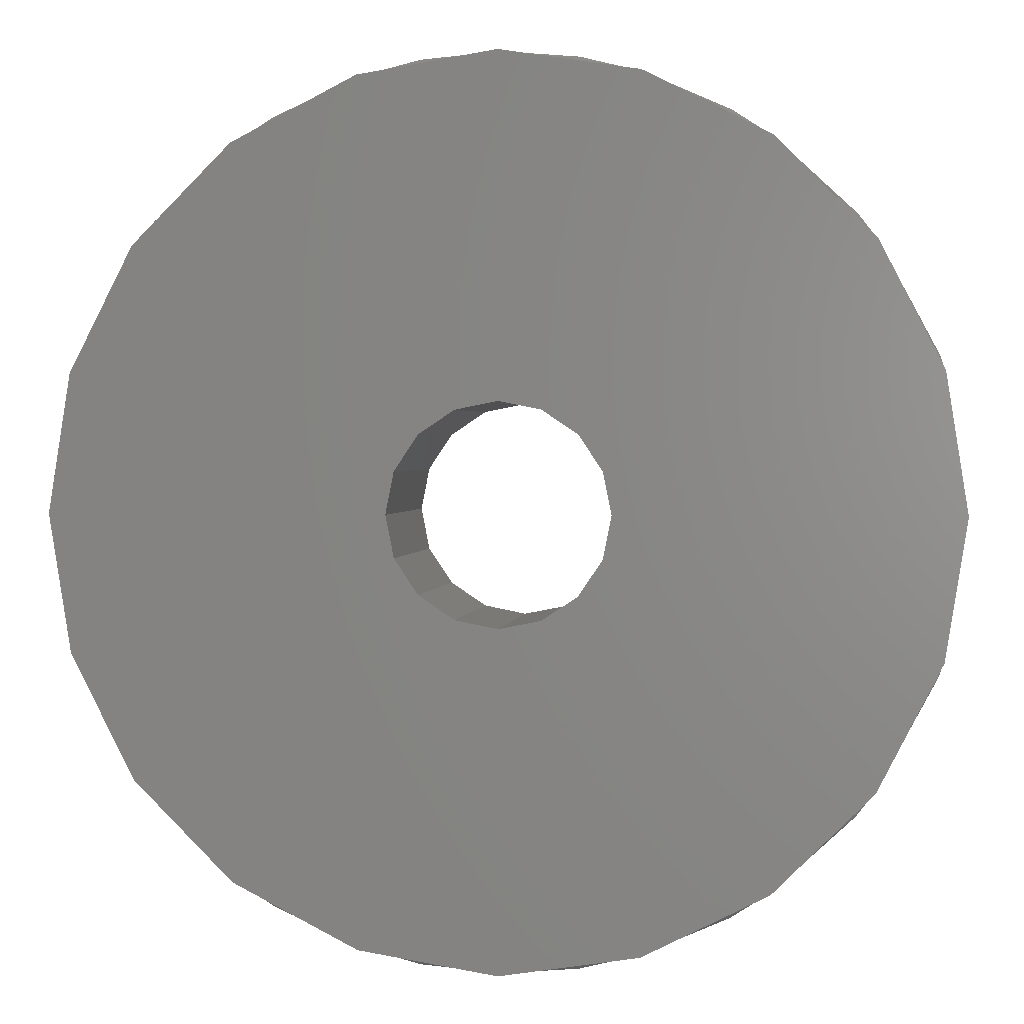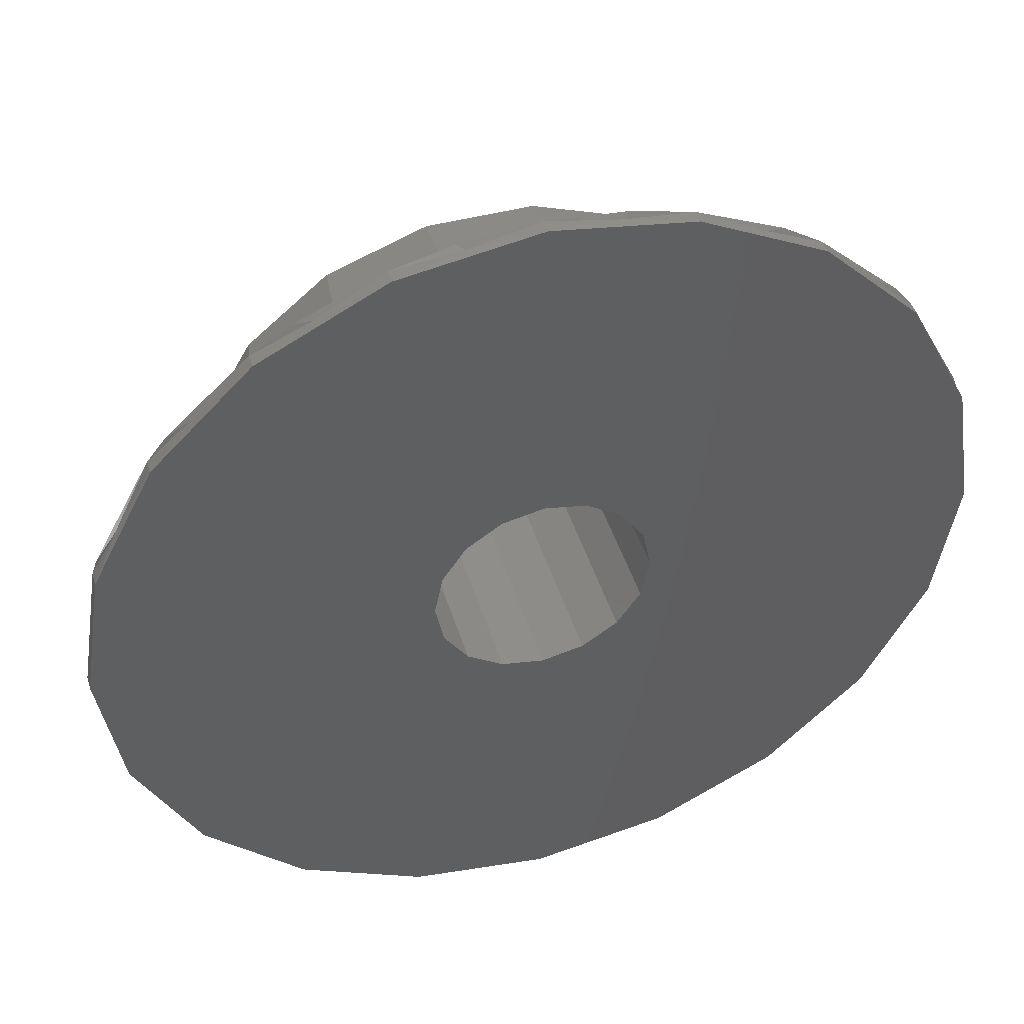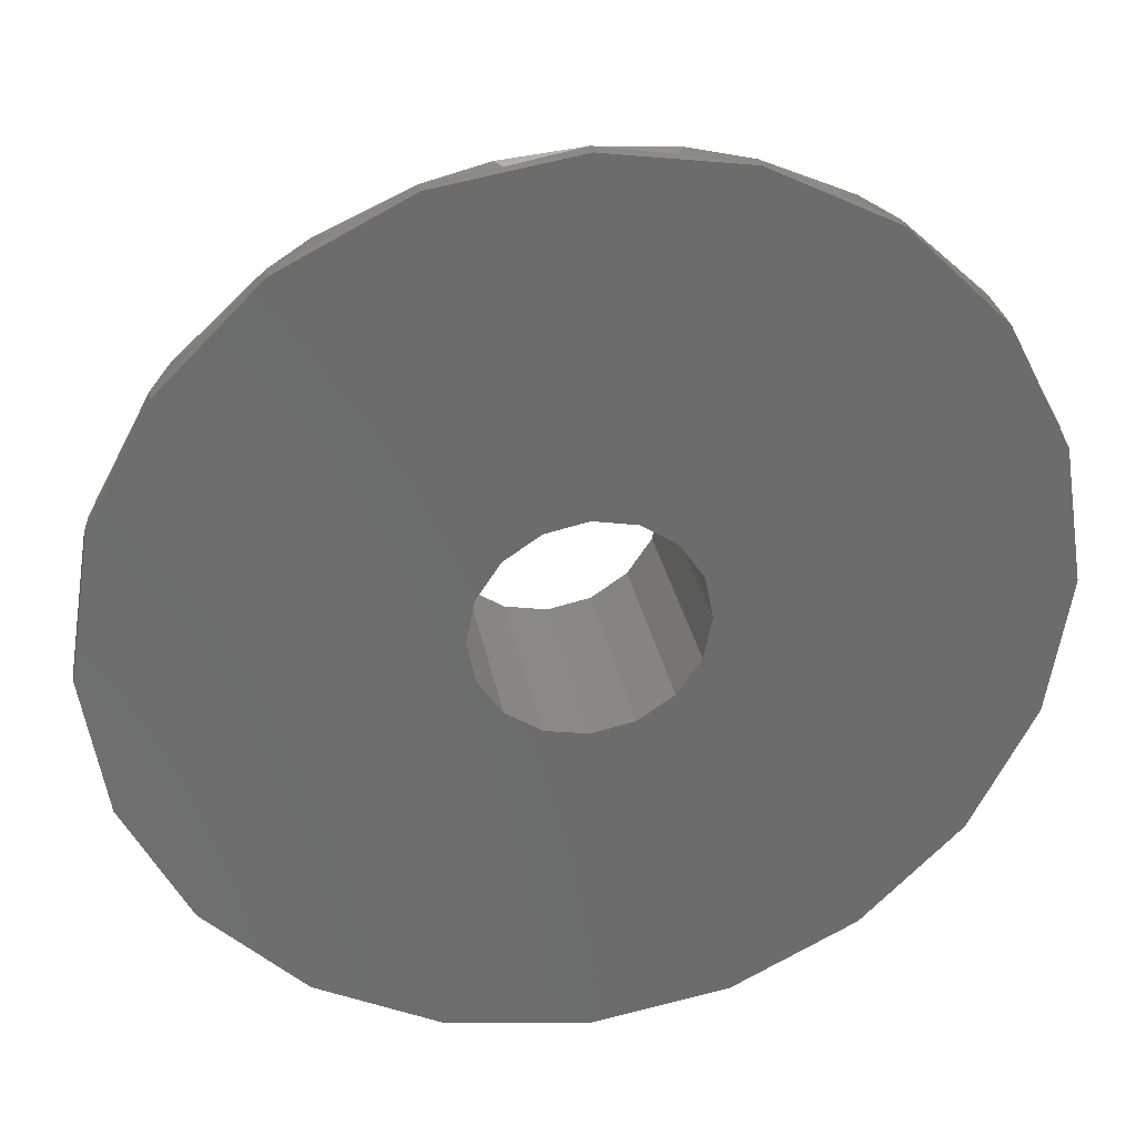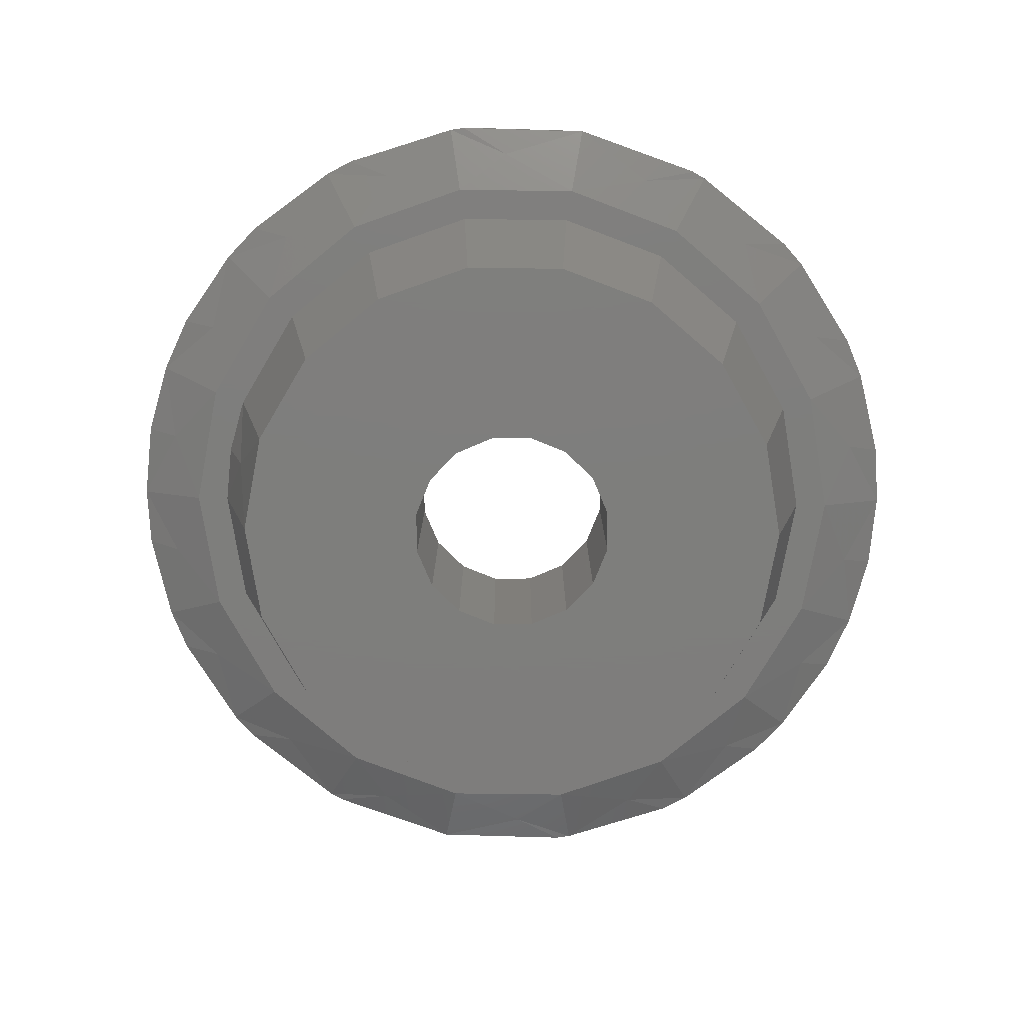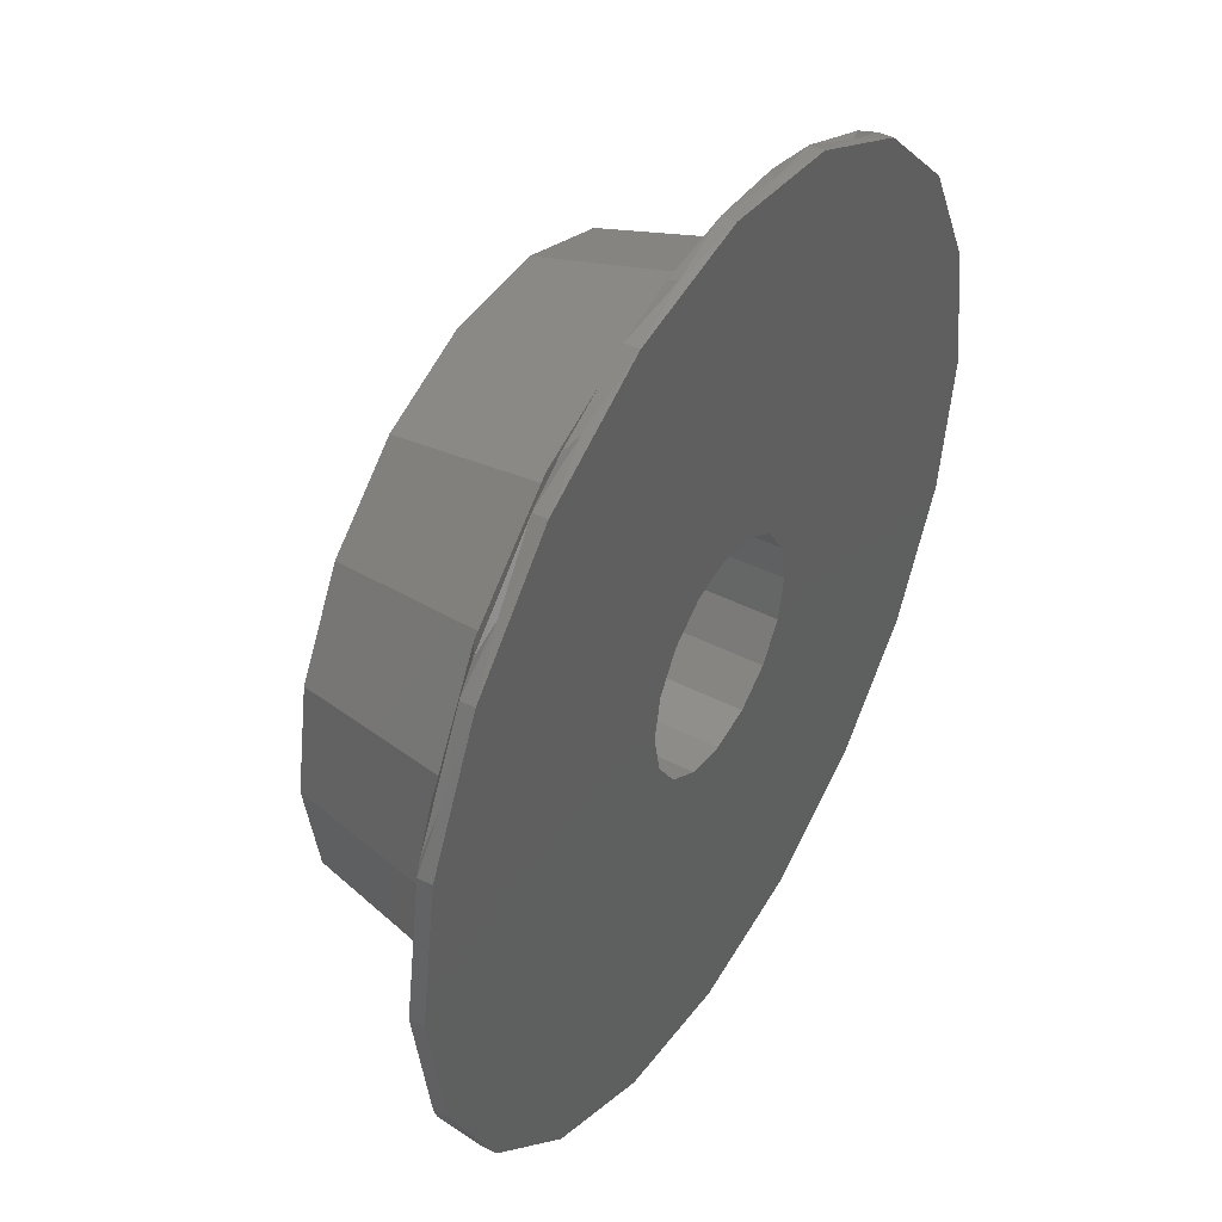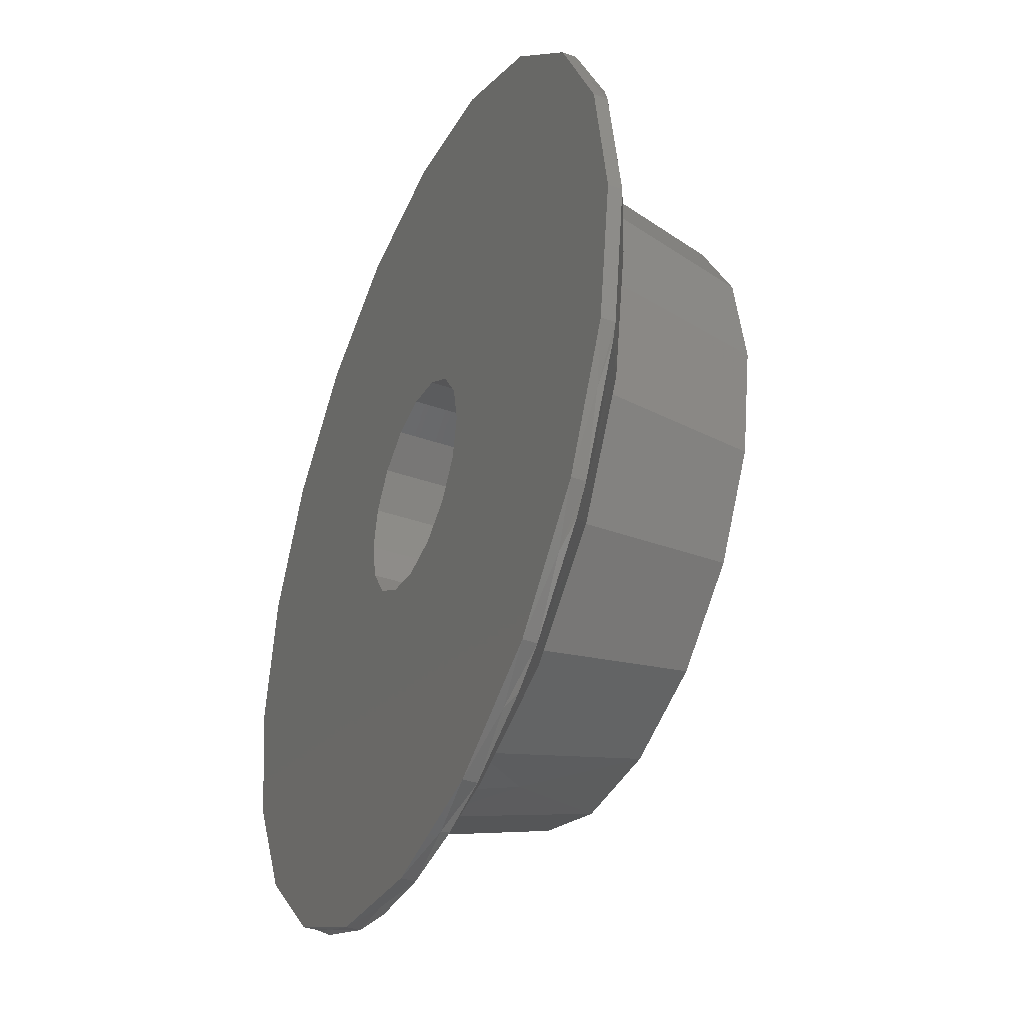
<metadata>
{"format":"stl","ext":"stl","renderer":"f3d","projection":"perspective","resolution":1024,"background":"white","views":[{"elev":1.7,"azim":7.4,"up":"+Y"},{"elev":45.9,"azim":-16.8,"up":"+Y"},{"elev":31.2,"azim":-10.7,"up":"+Y"},{"elev":-77.7,"azim":79.3,"up":"+Z"},{"elev":44.3,"azim":-59.2,"up":"+Y"},{"elev":-38.7,"azim":66.2,"up":"+Y"}]}
</metadata>
<code>
# stl→obj: 215 verts, 430 faces
v 27.48 47.61 3.6
v 29.37 44.17 3.6
v 27.6 47 3.6
v 25.69 48.54 5.15
v 25.39 48.48 6.7
v 25.39 48.48 3.6
v 26 48.6 3.6
v 26 48.6 6.7
v 24.87 48.13 3.6
v 22.63 49.83 3.6
v 25.13 48.3 5.15
v 24.87 48.13 6.7
v 27.13 45.87 3.6
v 28.2 43.19 3.6
v 26.61 45.52 3.6
v 24.7 47.87 5.15
v 24.52 47.61 6.7
v 24.52 47.61 3.6
v 24.46 47.31 5.15
v 24.4 47 6.7
v 24.4 47 3.6
v 23.8 50.81 3.6
v 24.46 46.69 5.15
v 24.52 46.39 6.7
v 24.52 46.39 3.6
v 30.56 46.2 4.8
v 30.13 45.5 3.6
v 30.4 47 3.6
v 24.7 46.13 5.15
v 24.87 45.87 6.7
v 24.87 45.87 3.6
v 31 47 6
v 25.13 45.7 5.15
v 25.39 45.52 6.7
v 25.39 45.52 3.6
v 30.7 45.29 6
v 25.69 45.46 5.15
v 26 45.4 6.7
v 26 45.4 3.6
v 26.31 45.46 5.15
v 26.61 45.52 6.7
v 30.01 44.69 4.8
v 26.87 45.7 5.15
v 27.13 45.87 6.7
v 27.3 46.13 5.15
v 27.48 46.39 6.7
v 27.48 46.39 3.6
v 27.54 46.69 5.15
v 27.6 47 6.7
v 29.83 43.79 6
v 27.54 47.31 5.15
v 27.48 47.61 6.7
v 28.98 43.45 4.8
v 27.3 47.87 5.15
v 27.13 48.13 6.7
v 27.13 48.13 3.6
v 26.87 48.3 5.15
v 26.61 48.48 6.7
v 26.61 48.48 3.6
v 26.31 48.54 5.15
v 28.5 42.67 6
v 27.58 42.65 4.8
v 26.76 42.67 3.6
v 21.87 45.5 3.6
v 23.8 43.19 3.6
v 22.63 44.17 3.6
v 25.24 42.67 3.6
v 26 51.63 4.8
v 26.87 51.92 6
v 26.76 51.33 3.6
v 26.87 42.08 6
v 21.6 47 3.6
v 26 42.3 5.04
v 21.87 48.5 3.6
v 25.13 42.08 6
v 24.42 42.65 4.8
v 23.5 42.67 6
v 23.02 43.45 4.8
v 25.24 51.33 3.6
v 22.17 43.79 6
v 21.99 44.69 4.8
v 21.3 45.29 6
v 21.44 46.2 4.8
v 30.56 47.8 4.8
v 21.99 49.31 4.8
v 22.17 50.21 6
v 21 47 6
v 30.13 48.5 3.6
v 30.7 48.71 6
v 21.44 47.8 4.8
v 30.01 49.31 4.8
v 21.3 48.71 6
v 29.37 49.83 3.6
v 29.83 50.21 6
v 24.42 51.35 4.8
v 28.98 50.55 4.8
v 23.5 51.33 6
v 23.02 50.55 4.8
v 28.2 50.81 3.6
v 28.5 51.33 6
v 25.13 51.92 6
v 27.58 51.35 4.8
v 26 42 6
v 20.11 45.78 6.3
v 19.5 47 6.5
v 20.5 47 6
v 20.83 45.12 6
v 20.11 48.22 6.3
v 20.83 48.88 6
v 31.89 48.22 6.3
v 32.5 47 6.5
v 31.5 47 6
v 19.89 44.78 6.5
v 20.85 43.87 6.3
v 21.79 43.46 6
v 21.02 42.82 6.5
v 28.02 52.68 6.3
v 28.75 51.76 6
v 26.96 52.42 6
v 22.2 42.33 6.3
v 31.17 48.88 6
v 32.11 49.22 6.5
v 23.25 42.24 6
v 22.75 41.37 6.5
v 23.98 41.32 6.3
v 25.04 41.58 6
v 24.87 40.6 6.5
v 28.75 42.24 6
v 26.96 41.58 6
v 20.85 50.13 6.3
v 21.79 50.54 6
v 23.98 52.68 6.3
v 23.25 51.76 6
v 22.75 52.63 6.5
v 31.15 50.13 6.3
v 28.02 41.32 6.3
v 27.13 40.6 6.5
v 29.25 41.37 6.5
v 29.8 42.33 6.3
v 27.13 53.4 6.5
v 29.25 52.63 6.5
v 30.21 43.46 6
v 30.98 42.82 6.5
v 31.15 43.87 6.3
v 31.17 45.12 6
v 32.11 44.78 6.5
v 30.21 50.54 6
v 30.98 51.18 6.5
v 31.89 45.78 6.3
v 19.89 49.22 6.5
v 21.02 51.18 6.5
v 26 53.03 6.3
v 22.2 51.67 6.3
v 29.8 51.67 6.3
v 25.04 52.42 6
v 24.87 53.4 6.5
v 26 40.97 6.3
v 32.18 44.99 6.5
v 31.26 43.18 6.5
v 29.82 41.74 6.5
v 28.01 40.82 6.5
v 26 40.5 6.5
v 23.99 40.82 6.5
v 22.18 41.74 6.5
v 20.74 43.18 6.5
v 19.82 44.99 6.5
v 19.82 49.01 6.5
v 20.74 50.82 6.5
v 22.18 52.26 6.5
v 23.99 53.18 6.5
v 26 53.5 6.5
v 28.01 53.18 6.5
v 29.82 52.26 6.5
v 31.26 50.82 6.5
v 32.18 49.01 6.5
v 31.8 49.78 6.58
v 31.26 50.82 6.7
v 32.34 48 6.6
v 32.5 47 6.7
v 32.18 49.01 6.7
v 30.63 51.47 6.58
v 28.98 52.7 6.58
v 29.82 52.26 6.7
v 27.03 53.35 6.58
v 28.01 53.18 6.7
v 26 53.5 6.7
v 24.97 53.35 6.58
v 23.02 52.7 6.58
v 23.99 53.18 6.7
v 21.37 51.47 6.58
v 22.18 52.26 6.7
v 20.2 49.78 6.58
v 20.74 50.82 6.7
v 19.82 49.01 6.7
v 19.66 48 6.6
v 19.5 47 6.7
v 19.66 46 6.6
v 19.82 44.99 6.7
v 20.2 44.22 6.58
v 21.37 42.53 6.58
v 20.74 43.18 6.7
v 23.02 41.3 6.58
v 22.18 41.74 6.7
v 32.34 46 6.6
v 23.99 40.82 6.7
v 24.97 40.65 6.58
v 32.18 44.99 6.7
v 31.8 44.22 6.58
v 30.63 42.53 6.58
v 31.26 43.18 6.7
v 29.82 41.74 6.7
v 28.98 41.3 6.58
v 26 40.5 6.7
v 28.01 40.82 6.7
v 27.03 40.65 6.58
f 1 2 3
f 4 5 6
f 4 6 7
f 4 7 8
f 6 9 10
f 11 12 9
f 11 9 6
f 11 6 5
f 13 14 15
f 16 17 18
f 16 18 9
f 16 9 12
f 9 18 10
f 19 20 21
f 19 21 18
f 19 18 17
f 22 6 10
f 23 24 25
f 23 25 21
f 23 21 20
f 26 27 28
f 29 30 31
f 29 31 25
f 29 25 24
f 26 28 32
f 33 34 35
f 33 35 31
f 33 31 30
f 26 36 27
f 37 38 39
f 37 39 35
f 37 35 34
f 7 6 22
f 40 41 15
f 40 15 39
f 40 39 38
f 42 2 27
f 43 44 13
f 43 13 15
f 43 15 41
f 42 27 36
f 45 46 47
f 45 47 13
f 45 13 44
f 3 2 47
f 48 49 3
f 48 3 47
f 48 47 46
f 42 50 2
f 51 52 1
f 51 1 3
f 51 3 49
f 53 14 2
f 54 55 56
f 54 56 1
f 54 1 52
f 53 2 50
f 57 58 59
f 57 59 56
f 57 56 55
f 59 7 22
f 60 8 7
f 60 7 59
f 60 59 58
f 53 61 14
f 62 63 14
f 64 65 66
f 67 65 64
f 62 14 61
f 68 69 70
f 62 71 63
f 72 67 64
f 63 67 72
f 73 67 63
f 56 59 22
f 73 63 71
f 74 63 72
f 31 63 74
f 73 75 67
f 27 1 56
f 76 65 67
f 25 31 74
f 35 63 31
f 76 67 75
f 76 77 65
f 27 2 1
f 21 25 74
f 39 63 35
f 78 66 65
f 78 65 77
f 79 27 56
f 14 63 39
f 18 21 74
f 78 80 66
f 81 64 66
f 81 66 80
f 10 18 74
f 15 14 39
f 79 56 22
f 81 82 64
f 83 72 64
f 84 32 28
f 85 86 10
f 83 64 82
f 28 27 79
f 83 87 72
f 84 88 89
f 84 28 88
f 90 74 72
f 90 72 87
f 70 28 79
f 91 89 88
f 2 14 13
f 47 2 13
f 90 92 74
f 85 10 74
f 91 93 94
f 91 88 93
f 85 74 92
f 88 28 70
f 95 79 22
f 96 94 93
f 95 22 97
f 98 22 10
f 98 10 86
f 99 88 70
f 96 99 100
f 96 93 99
f 98 97 22
f 95 101 79
f 102 100 99
f 102 99 70
f 93 88 99
f 102 70 69
f 68 70 79
f 68 79 101
f 96 100 94
f 102 69 100
f 84 89 32
f 91 94 89
f 98 86 97
f 26 32 36
f 68 101 69
f 42 36 50
f 53 50 61
f 62 61 71
f 85 92 86
f 76 75 77
f 78 77 80
f 81 80 82
f 83 82 87
f 95 97 101
f 90 87 92
f 73 71 103
f 73 103 75
f 16 12 17
f 23 20 24
f 29 24 30
f 37 34 38
f 40 38 41
f 33 30 34
f 43 41 44
f 45 44 46
f 4 8 5
f 48 46 49
f 51 49 52
f 54 52 55
f 57 55 58
f 19 17 20
f 60 58 8
f 11 5 12
f 104 105 106
f 104 106 107
f 108 109 106
f 110 111 112
f 104 107 113
f 114 115 116
f 117 118 119
f 120 116 115
f 110 121 122
f 120 123 124
f 114 113 107
f 114 107 115
f 125 126 127
f 110 112 121
f 125 123 126
f 128 129 71
f 130 131 109
f 108 106 105
f 132 133 134
f 135 122 121
f 136 137 129
f 136 128 138
f 136 129 128
f 139 138 128
f 117 119 140
f 117 141 118
f 139 142 143
f 139 128 142
f 144 143 142
f 144 145 146
f 135 147 148
f 144 142 145
f 149 146 145
f 149 112 111
f 149 145 112
f 130 109 150
f 135 121 147
f 130 151 131
f 152 140 119
f 153 131 151
f 153 133 131
f 154 148 147
f 152 155 156
f 153 134 133
f 132 155 133
f 157 127 126
f 132 156 155
f 154 147 118
f 152 119 155
f 157 129 137
f 157 126 129
f 120 115 123
f 154 118 141
f 125 124 123
f 108 150 109
f 61 128 71
f 109 87 106
f 71 129 103
f 92 87 109
f 103 126 75
f 87 82 106
f 129 126 103
f 106 82 107
f 126 123 77
f 75 126 77
f 77 123 80
f 80 123 107
f 82 80 107
f 131 92 109
f 86 92 131
f 107 123 115
f 142 128 50
f 97 86 131
f 50 128 61
f 36 142 50
f 145 142 36
f 133 97 131
f 155 101 133
f 32 145 36
f 101 97 133
f 112 145 32
f 119 69 155
f 69 101 155
f 100 69 119
f 121 89 94
f 89 112 32
f 118 121 94
f 118 94 100
f 121 112 89
f 147 121 118
f 118 100 119
f 149 111 158
f 144 146 159
f 144 159 143
f 149 158 146
f 139 160 138
f 136 138 161
f 139 143 160
f 157 137 162
f 157 162 127
f 136 161 137
f 125 163 124
f 120 124 164
f 125 127 163
f 114 116 165
f 114 165 113
f 120 164 116
f 104 166 105
f 108 105 167
f 104 113 166
f 130 150 168
f 130 168 151
f 108 167 150
f 153 169 134
f 132 134 170
f 153 151 169
f 152 156 171
f 152 171 140
f 132 170 156
f 117 172 141
f 154 141 173
f 117 140 172
f 135 148 174
f 135 174 122
f 110 175 111
f 154 173 148
f 110 122 175
f 176 174 177
f 178 179 111
f 176 180 175
f 176 175 122
f 176 122 174
f 181 148 173
f 181 177 174
f 181 174 148
f 182 173 141
f 181 173 183
f 182 183 173
f 184 185 172
f 182 141 172
f 182 172 185
f 184 171 186
f 184 172 140
f 184 140 171
f 187 156 170
f 187 186 171
f 187 171 156
f 188 170 134
f 187 170 189
f 188 189 170
f 190 169 151
f 188 169 191
f 190 191 169
f 192 193 168
f 190 151 168
f 190 168 193
f 192 167 194
f 192 168 150
f 192 150 167
f 195 105 196
f 195 194 167
f 195 167 105
f 197 166 198
f 197 196 105
f 197 105 166
f 199 113 165
f 199 198 166
f 199 166 113
f 200 165 116
f 199 165 201
f 200 201 165
f 202 164 124
f 200 116 164
f 202 203 164
f 204 111 179
f 202 124 163
f 202 163 205
f 206 205 163
f 204 158 111
f 204 207 158
f 208 159 146
f 208 158 207
f 208 146 158
f 209 159 210
f 208 210 159
f 206 163 127
f 209 211 160
f 209 143 159
f 209 160 143
f 212 138 160
f 206 127 162
f 212 160 211
f 206 162 213
f 212 161 138
f 212 214 161
f 215 162 137
f 215 161 214
f 215 137 161
f 178 175 180
f 215 213 162
f 178 111 175
f 188 134 169
f 200 164 203
f 199 201 198
f 181 183 177
f 182 185 183
f 184 186 185
f 187 189 186
f 188 191 189
f 190 193 191
f 192 194 193
f 176 177 180
f 200 203 201
f 202 205 203
f 206 213 205
f 215 214 213
f 212 211 214
f 209 210 211
f 208 207 210
f 178 180 179
f 195 196 194
f 197 198 196
f 204 179 207
f 41 38 211
f 17 193 20
f 211 38 214
f 38 34 214
f 20 193 24
f 193 194 24
f 12 193 17
f 191 193 5
f 177 183 180
f 30 194 214
f 214 194 213
f 5 193 12
f 44 41 211
f 196 198 205
f 205 198 203
f 46 44 211
f 213 196 205
f 8 191 5
f 49 46 211
f 210 49 211
f 58 191 8
f 52 49 210
f 55 52 210
f 55 191 58
f 189 55 210
f 194 196 213
f 198 201 203
f 189 191 55
f 207 189 210
f 186 189 207
f 179 186 207
f 185 186 179
f 180 185 179
f 183 185 180
f 34 30 214
f 24 194 30

</code>
